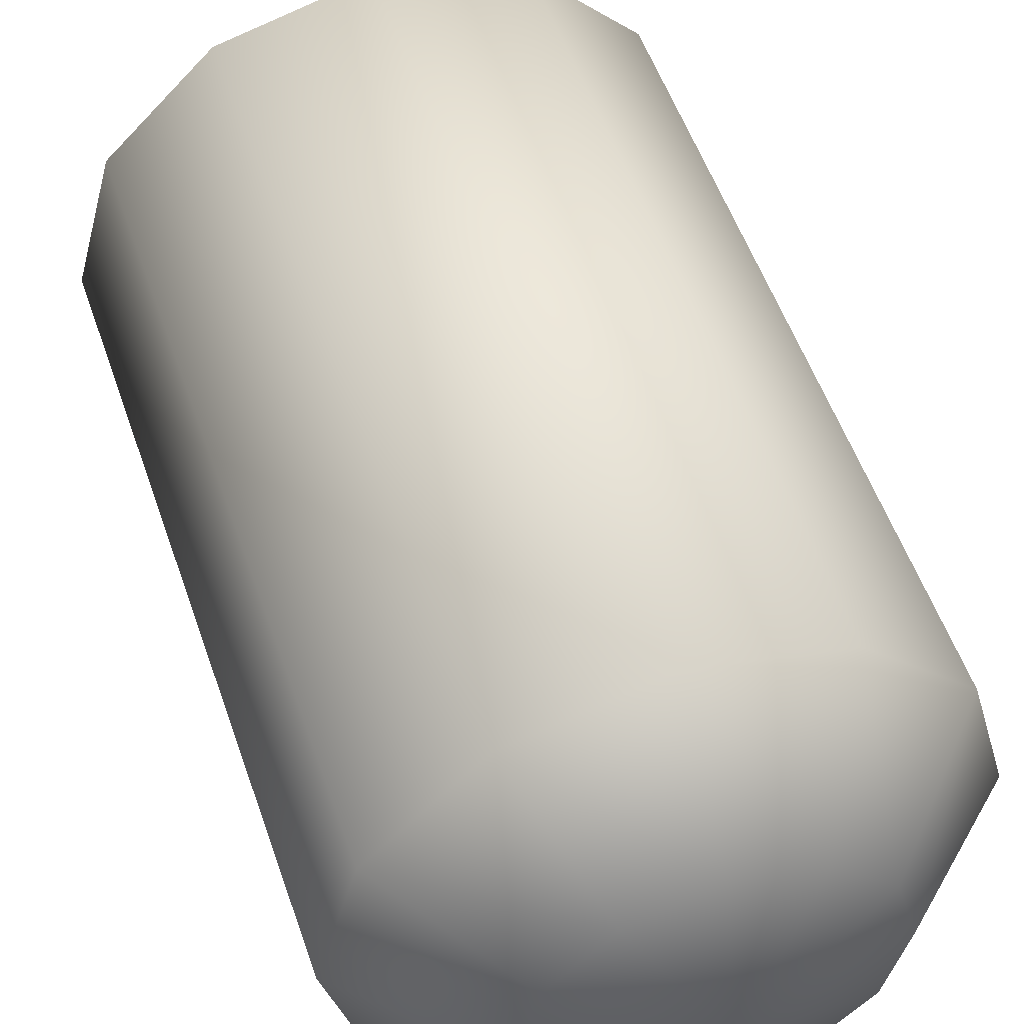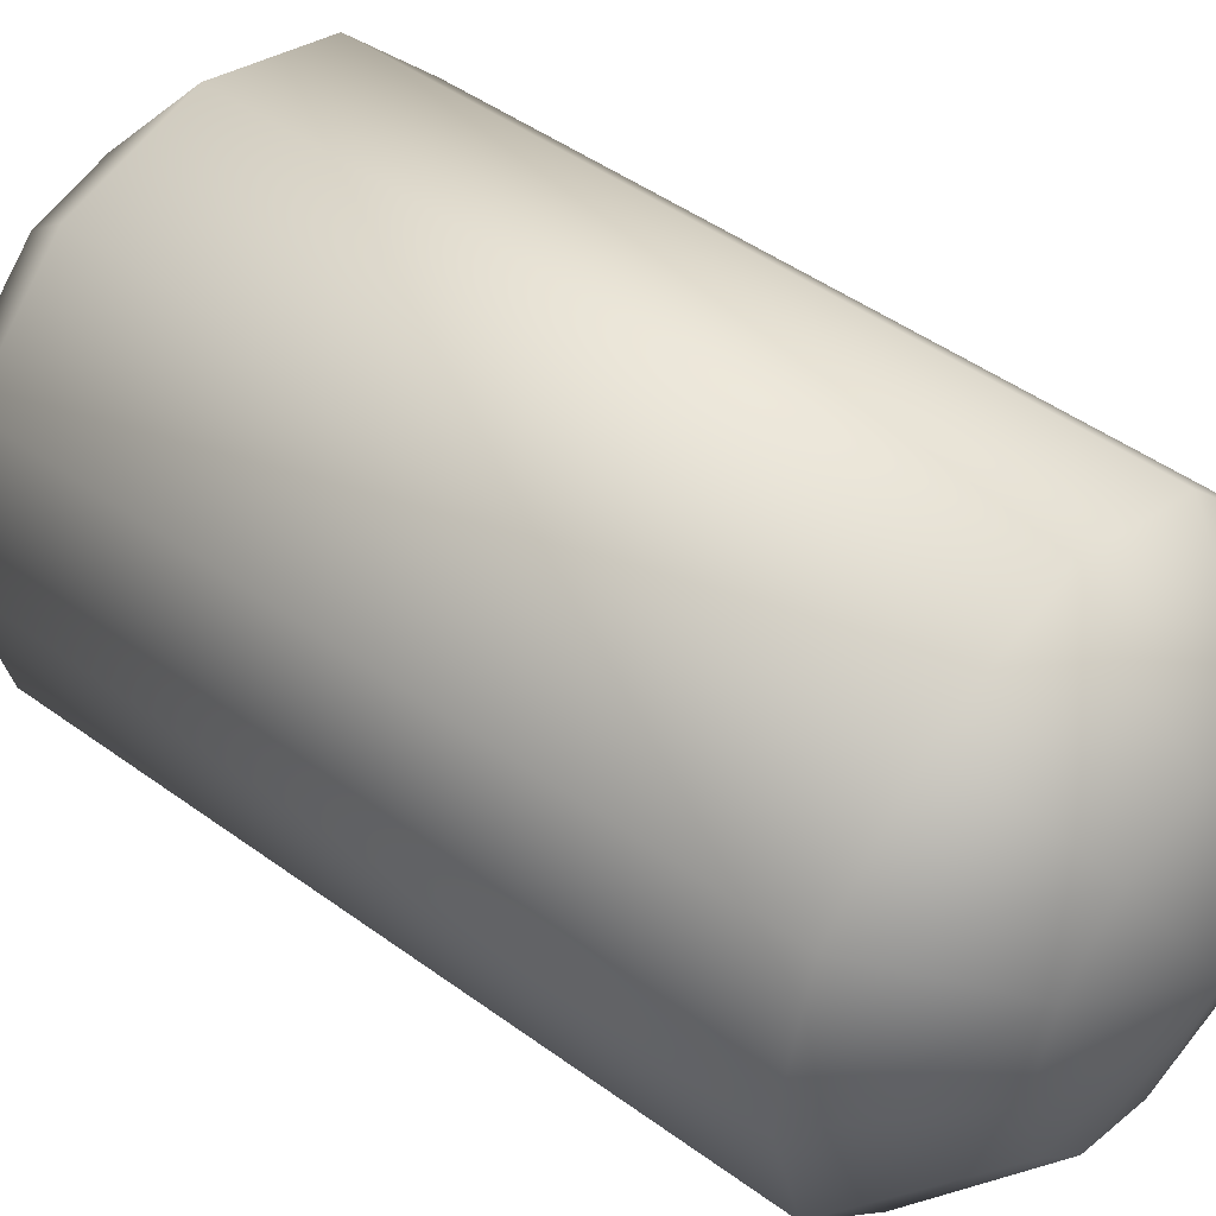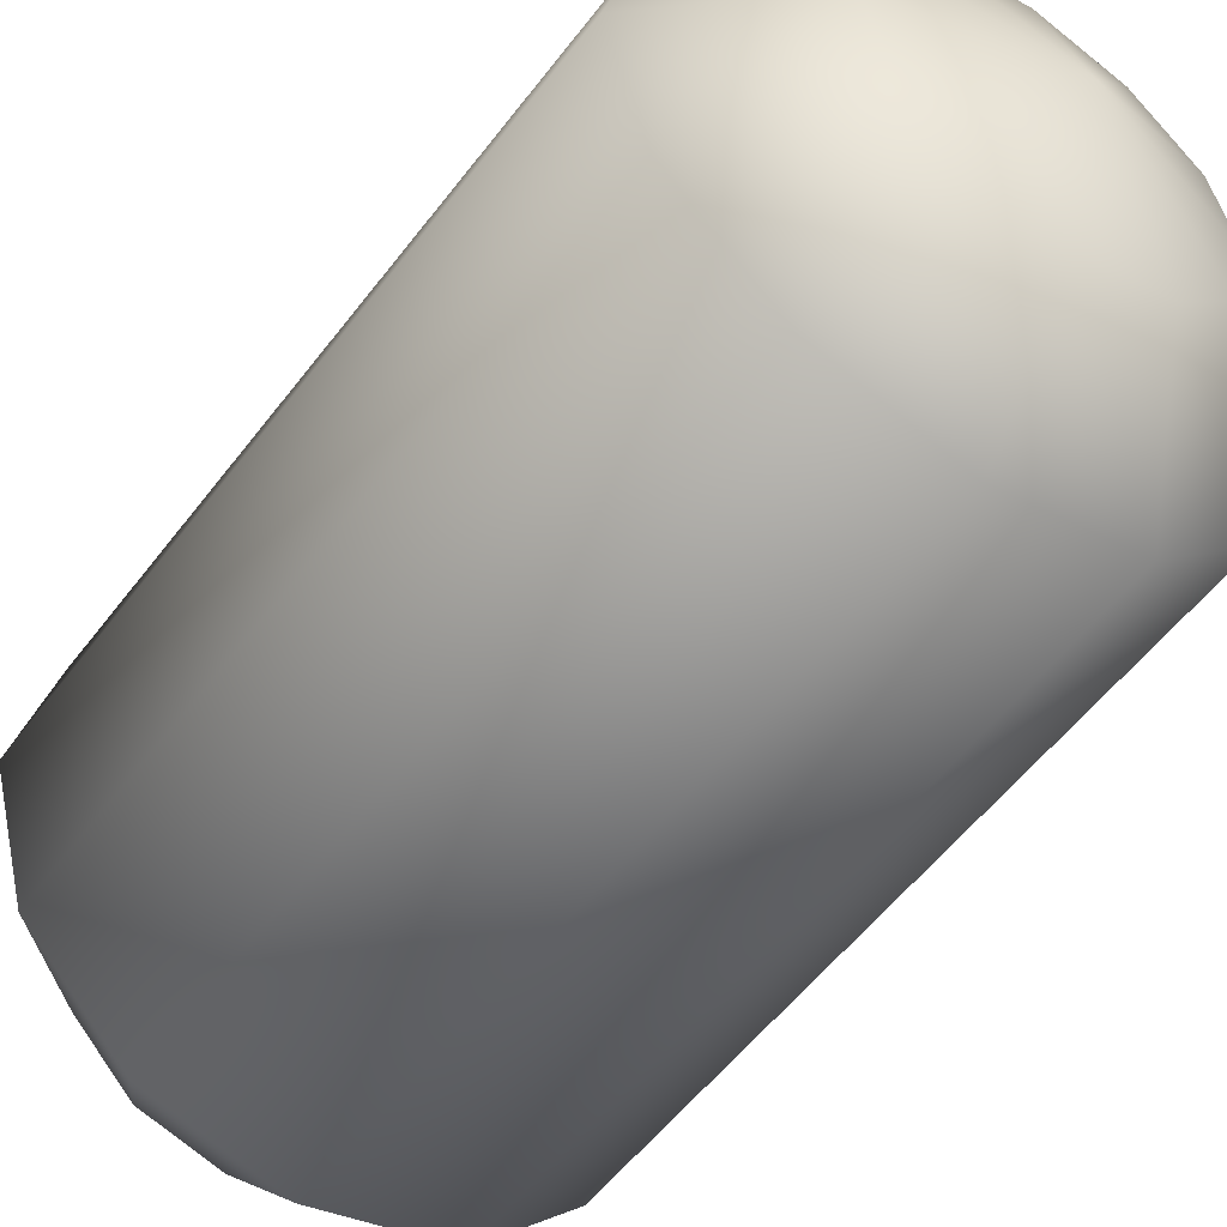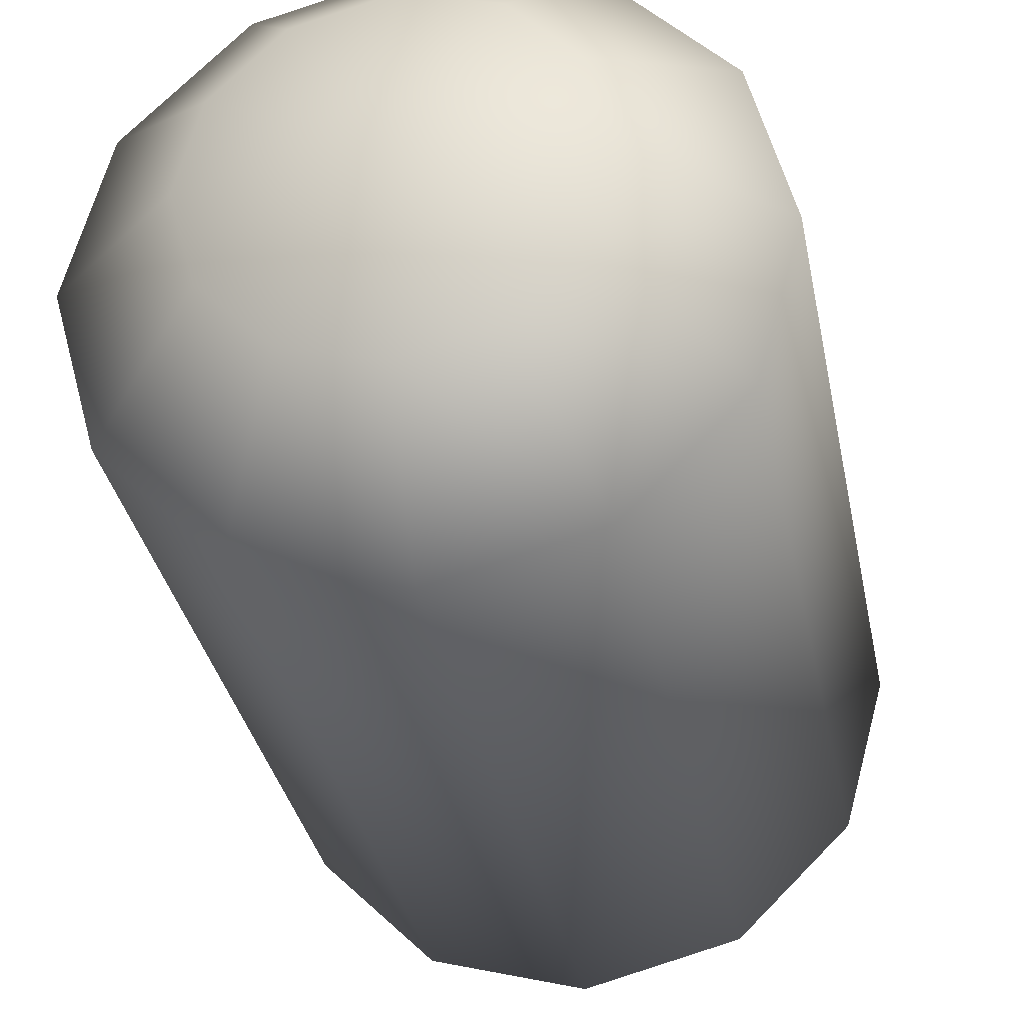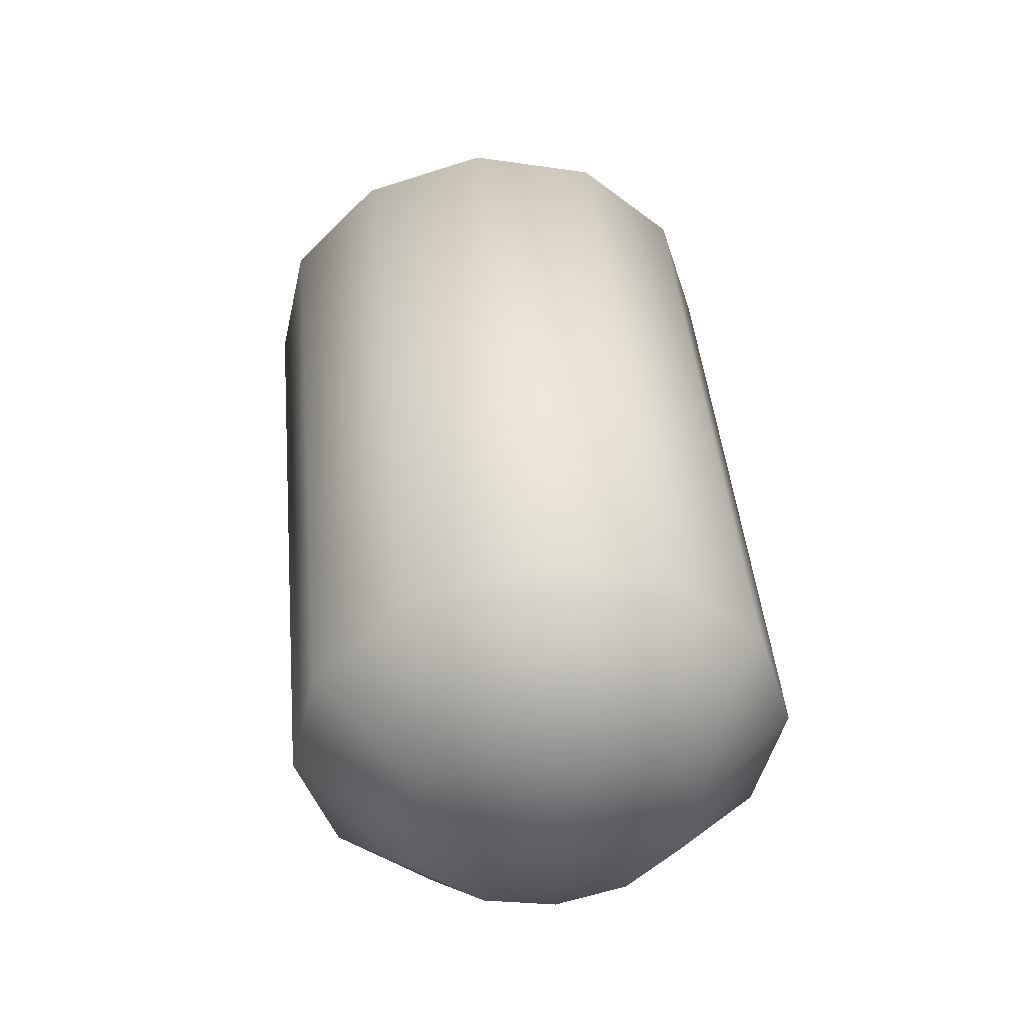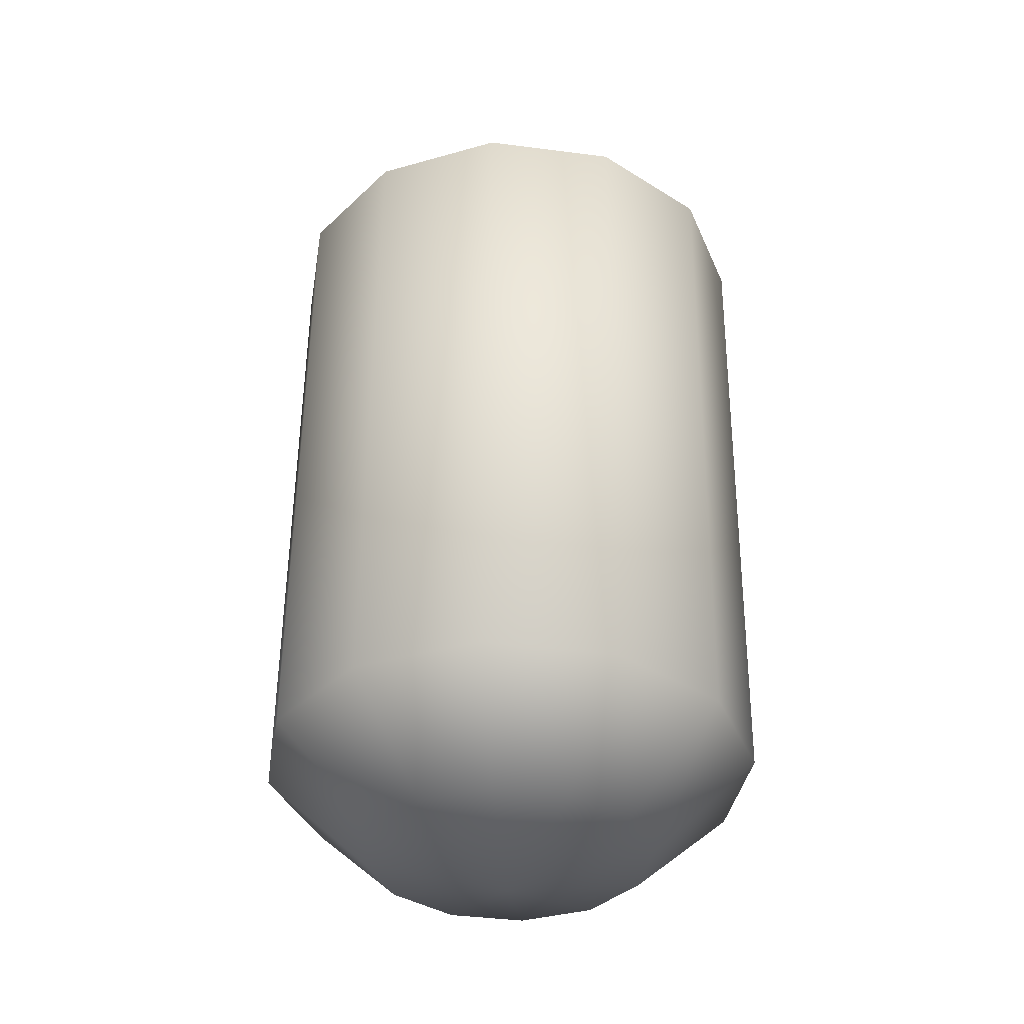
<metadata>
{"format":"obj","ext":"obj","renderer":"f3d","projection":"perspective","resolution":1024,"background":"white","views":[{"elev":52.7,"azim":-13.4,"up":"+Z"},{"elev":46.0,"azim":135.3,"up":"+Z"},{"elev":-53.9,"azim":-30.9,"up":"+Z"},{"elev":-30.9,"azim":15.5,"up":"+Z"},{"elev":-45.5,"azim":2.2,"up":"+Y"},{"elev":-31.0,"azim":95.9,"up":"+Y"}]}
</metadata>
<code>
v 5658 1723 2749
v 5478 3690 2749
v 5958 1826 2749
v 5917 1823 2903
v 5804 1812 3016
v 5651 1798 3057
v 5497 1784 3016
v 5385 1774 2903
v 5344 1770 2749
v 5385 1774 2595
v 5497 1784 2482
v 5651 1798 2441
v 5804 1812 2482
v 5917 1823 2595
v 6164 2052 2749
v 6092 2045 3016
v 5898 2028 3211
v 5632 2003 3283
v 5366 1979 3211
v 5172 1961 3016
v 5101 1954 2749
v 5172 1961 2482
v 5366 1979 2287
v 5632 2003 2216
v 5898 2028 2287
v 6092 2045 2482
v 5791 3641 2749
v 5750 3638 2903
v 5638 3627 3016
v 5485 3613 3057
v 5331 3599 3016
v 5219 3589 2903
v 5178 3585 2749
v 5219 3589 2595
v 5331 3599 2482
v 5485 3613 2441
v 5638 3627 2482
v 5750 3638 2595
v 6035 3453 2749
v 5964 3447 3016
v 5769 3429 3211
v 5504 3405 3283
v 5238 3380 3211
v 5043 3362 3016
v 4972 3356 2749
v 5043 3362 2482
v 5238 3380 2287
v 5504 3405 2216
v 5769 3429 2287
v 5964 3447 2482
o lightBig
f 3 15 16 4
f 4 16 17 5
f 5 17 18 6
f 6 18 19 7
f 7 19 20 8
f 8 20 21 9
f 9 21 22 10
f 10 22 23 11
f 11 23 24 12
f 12 24 25 13
f 13 25 26 14
f 14 26 15 3
f 15 39 40 16
f 16 40 41 17
f 17 41 42 18
f 18 42 43 19
f 19 43 44 20
f 20 44 45 21
f 21 45 46 22
f 22 46 47 23
f 23 47 48 24
f 24 48 49 25
f 25 49 50 26
f 26 50 39 15
f 1 9 10
f 34 33 2
f 1 10 11
f 35 34 2
f 1 11 12
f 36 35 2
f 1 12 13
f 37 36 2
f 1 13 14
f 38 37 2
f 1 14 3
f 27 38 2
f 39 27 28 40
f 40 28 29 41
f 41 29 30 42
f 42 30 31 43
f 43 31 32 44
f 44 32 33 45
f 45 33 34 46
f 46 34 35 47
f 47 35 36 48
f 48 36 37 49
f 49 37 38 50
f 50 38 27 39
f 1 3 4
f 28 27 2
f 1 4 5
f 29 28 2
f 1 5 6
f 30 29 2
f 1 6 7
f 31 30 2
f 1 7 8
f 32 31 2
f 1 8 9
f 33 32 2

</code>
